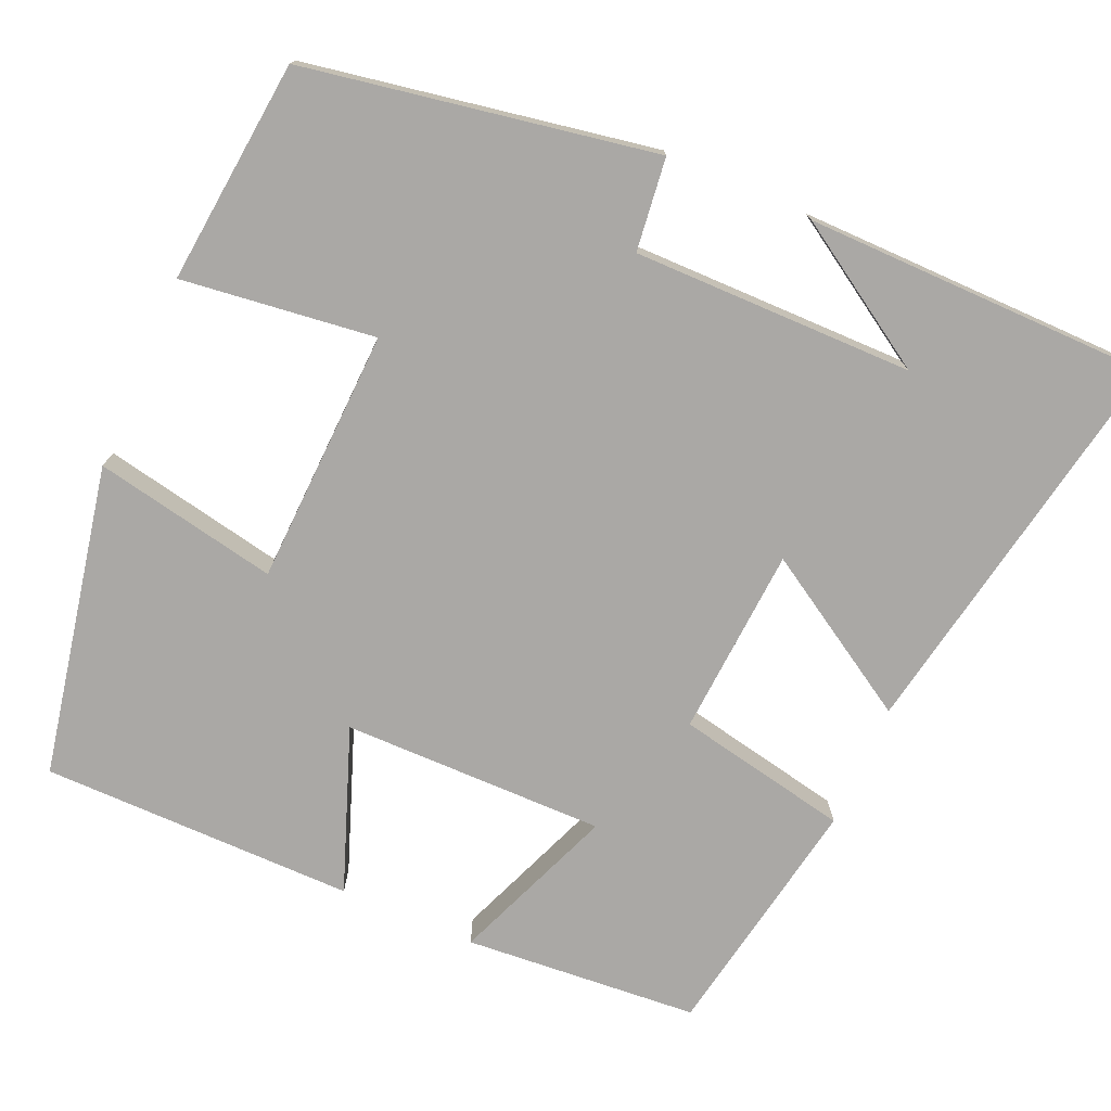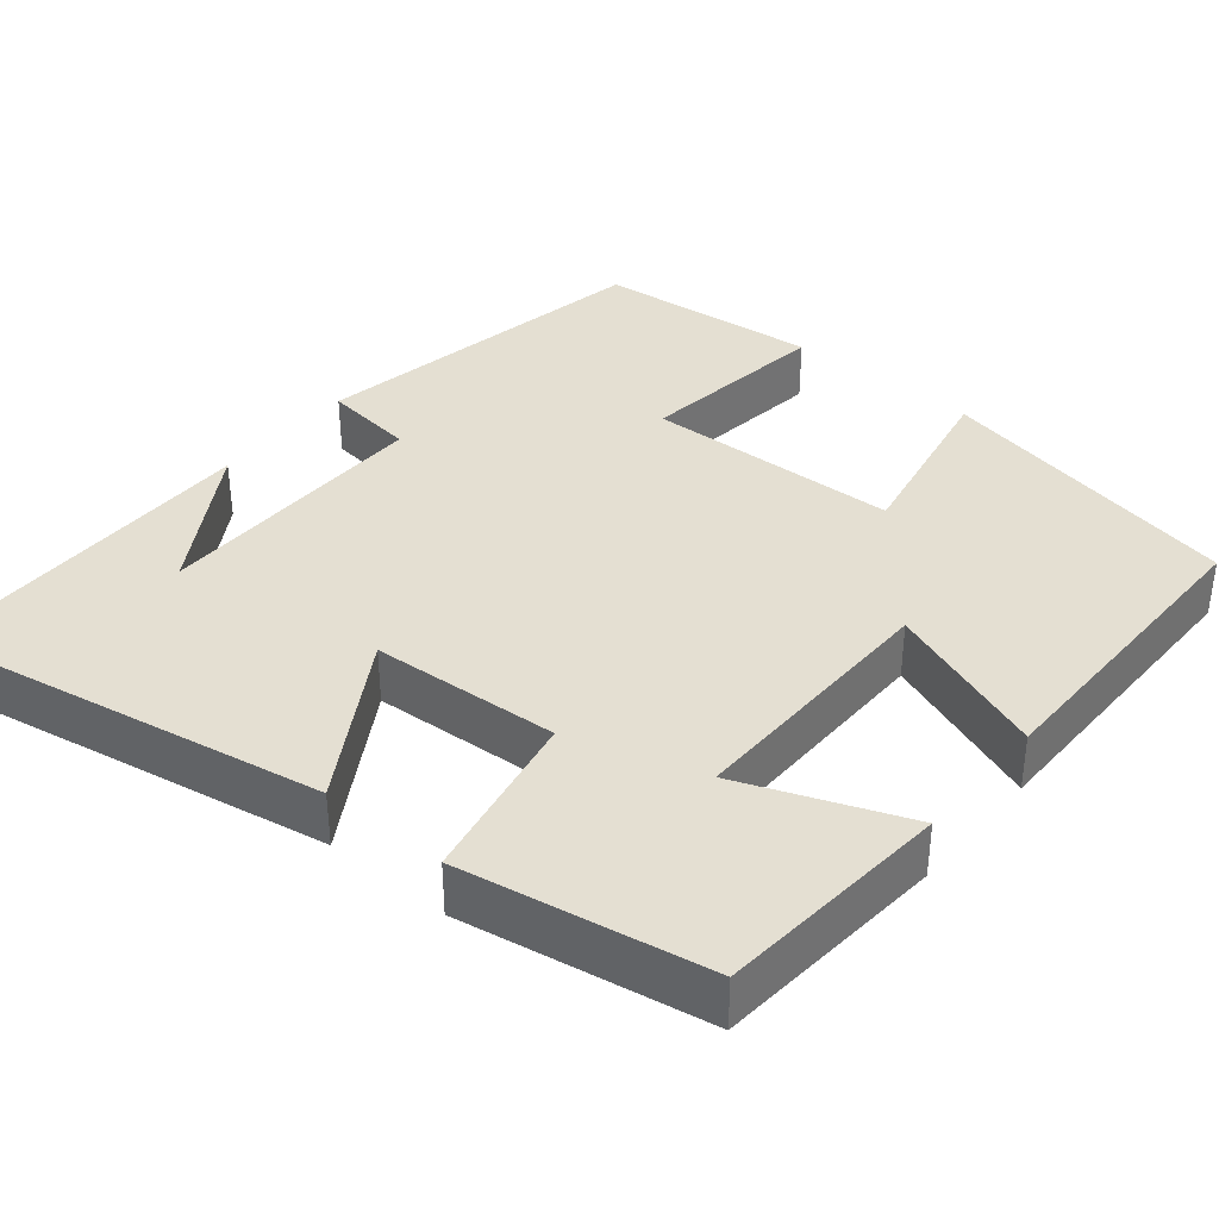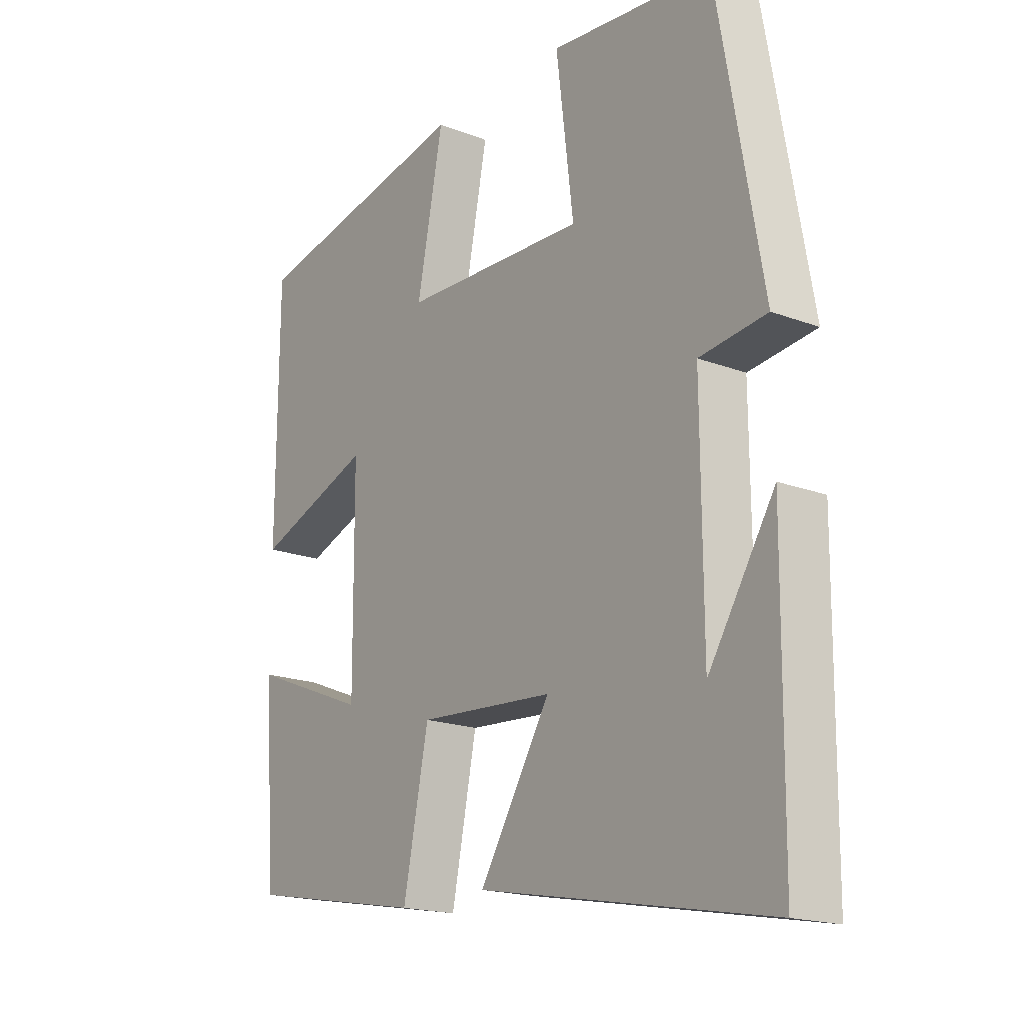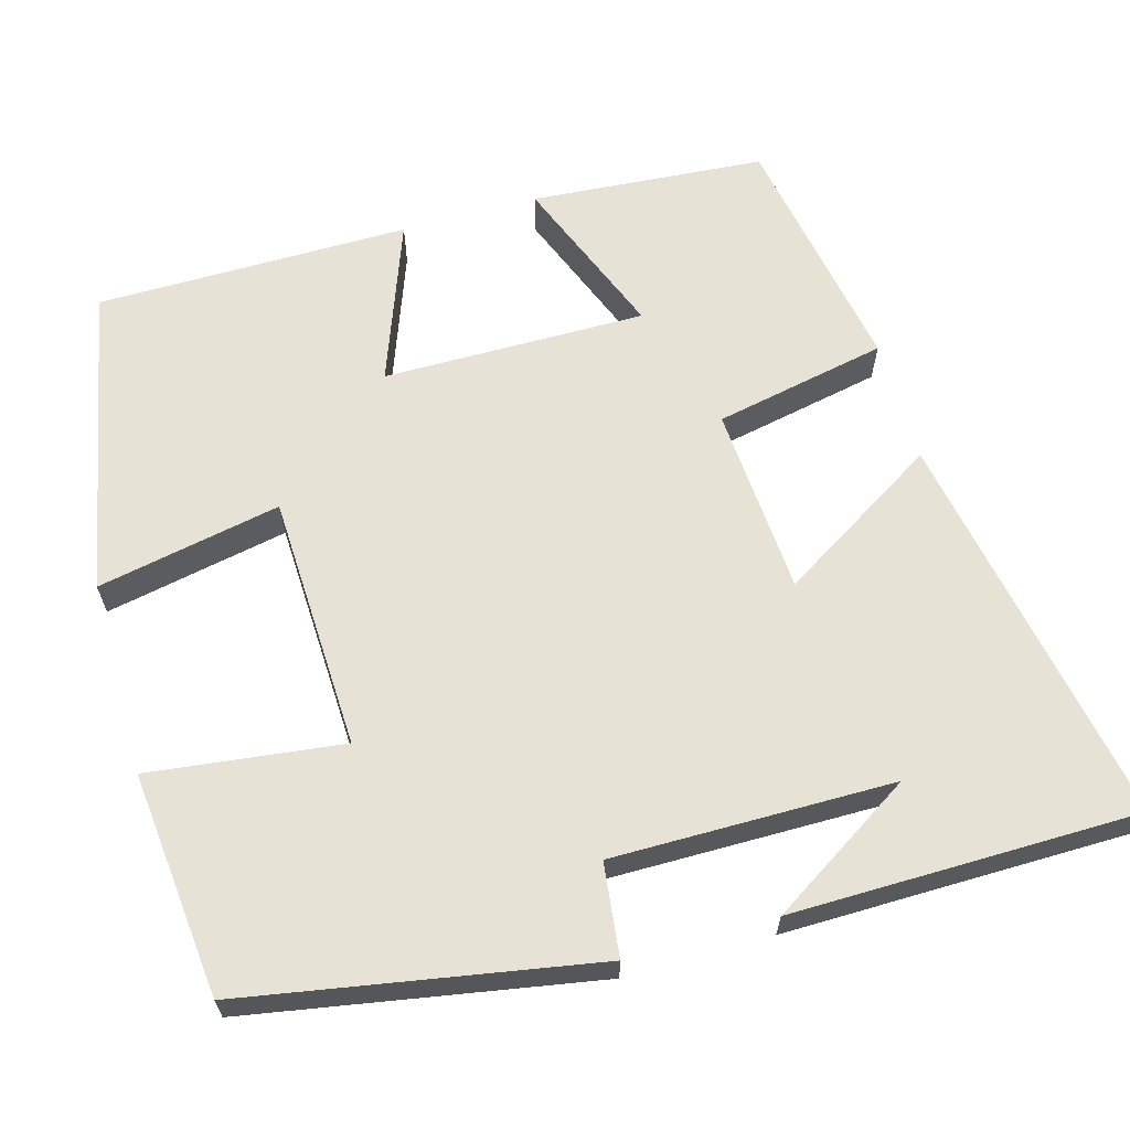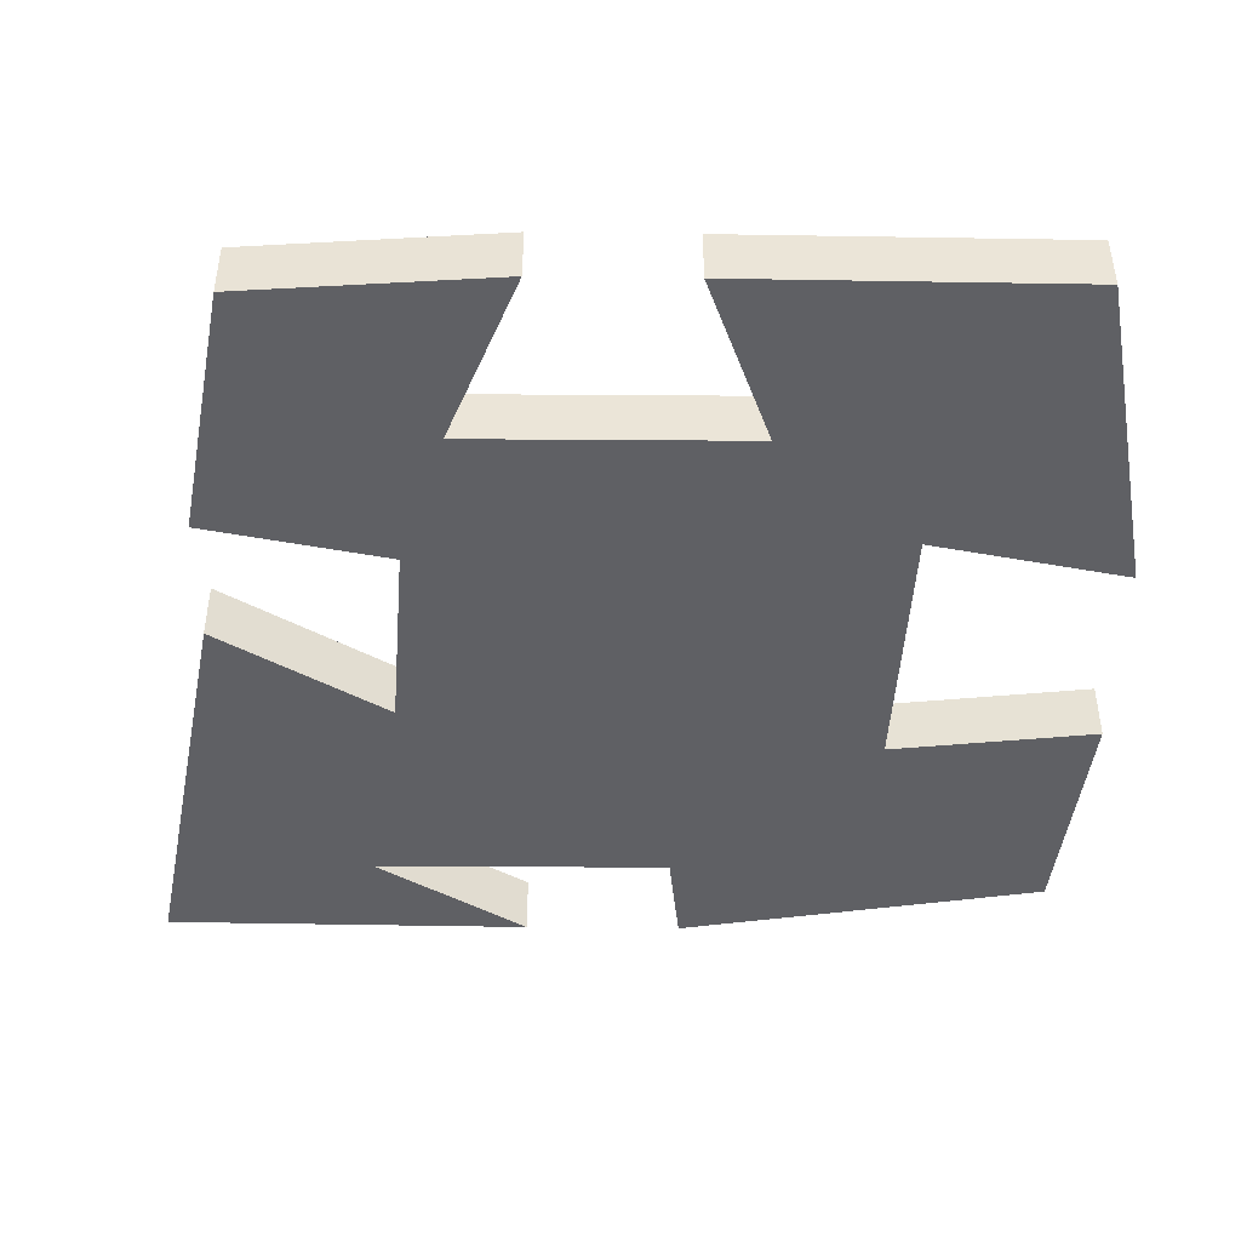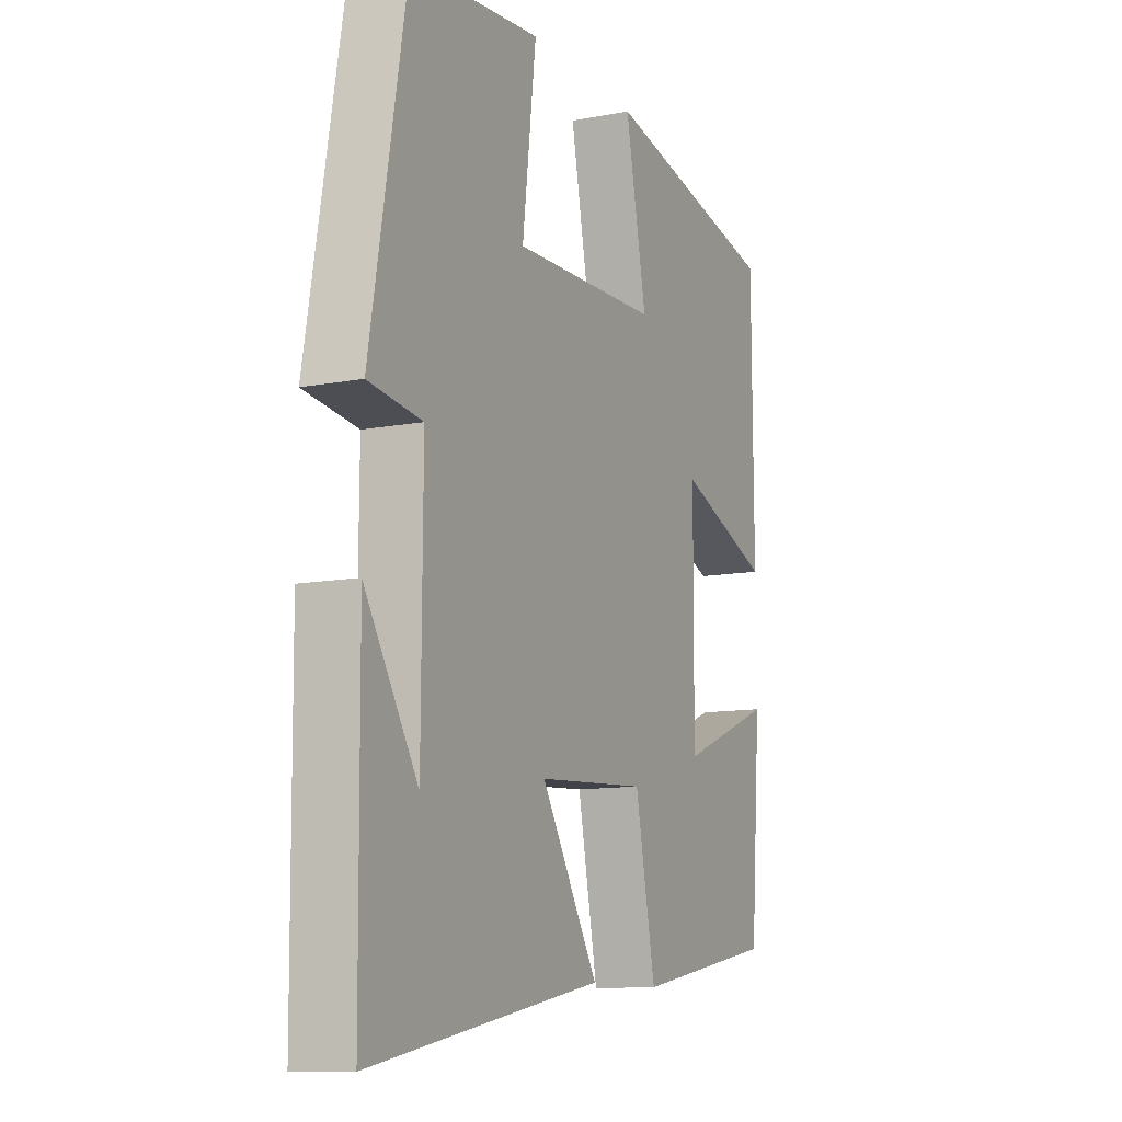
<metadata>
{"format":"obj","ext":"obj","renderer":"f3d","projection":"perspective","resolution":1024,"background":"white","views":[{"elev":-75.1,"azim":66.4,"up":"+Y"},{"elev":36.9,"azim":-140.1,"up":"+Y"},{"elev":-18.3,"azim":53.8,"up":"+Z"},{"elev":63.9,"azim":74.2,"up":"+Y"},{"elev":-44.8,"azim":-90.8,"up":"+Y"},{"elev":-11.2,"azim":115.1,"up":"+Z"}]}
</metadata>
<code>
v -0.477 0.07 -0.444
v -0.5 0.07 -0.148
v -0.293 0.07 -0.23
v -0.295 0.07 0.102
v -0.5 0.07 0.026
v -0.498 0.07 0.422
v -0.107 0.07 0.5
v -0.153 0.07 0.268
v 0.169 0.07 0.256
v 0.139 0.07 0.5
v 0.422 0.07 0.471
v 0.5 0.07 0.031
v 0.383 0.07 0.017
v 0.385 0.07 -0.337
v 0.5 0.07 -0.155
v 0.496 0.07 -0.594
v -0.009 0.07 -0.5
v 0.115 0.07 -0.298
v -0.123 0.07 -0.282
v -0.167 0.07 -0.5
v -0.477 0 -0.444
v -0.5 0 -0.148
v -0.293 0 -0.23
v -0.295 0 0.102
v -0.5 0 0.026
v -0.498 0 0.422
v -0.107 0 0.5
v -0.153 0 0.268
v 0.169 0 0.256
v 0.139 0 0.5
v 0.422 0 0.471
v 0.5 0 0.031
v 0.383 0 0.017
v 0.385 0 -0.337
v 0.5 0 -0.155
v 0.496 0 -0.594
v -0.009 0 -0.5
v 0.115 0 -0.298
v -0.123 0 -0.282
v -0.167 0 -0.5
f 19 20 1
f 16 17 18
f 14 15 16
f 14 16 18
f 13 14 18
f 10 11 12 13
f 9 10 13
f 8 9 13 18
f 5 6 7 8
f 4 5 8
f 3 4 8 18
f 1 2 3
f 19 1 3
f 3 18 19
f 21 40 39
f 38 37 36
f 36 35 34
f 38 36 34
f 38 34 33
f 33 32 31 30
f 33 30 29
f 38 33 29 28
f 28 27 26 25
f 28 25 24
f 38 28 24 23
f 23 22 21
f 23 21 39
f 39 38 23
f 1 21 22 2
f 2 22 23 3
f 3 23 24 4
f 4 24 25 5
f 5 25 26 6
f 6 26 27 7
f 7 27 28 8
f 8 28 29 9
f 9 29 30 10
f 10 30 31 11
f 11 31 32 12
f 12 32 33 13
f 13 33 34 14
f 14 34 35 15
f 15 35 36 16
f 16 36 37 17
f 17 37 38 18
f 18 38 39 19
f 19 39 40 20
f 20 40 21 1

</code>
